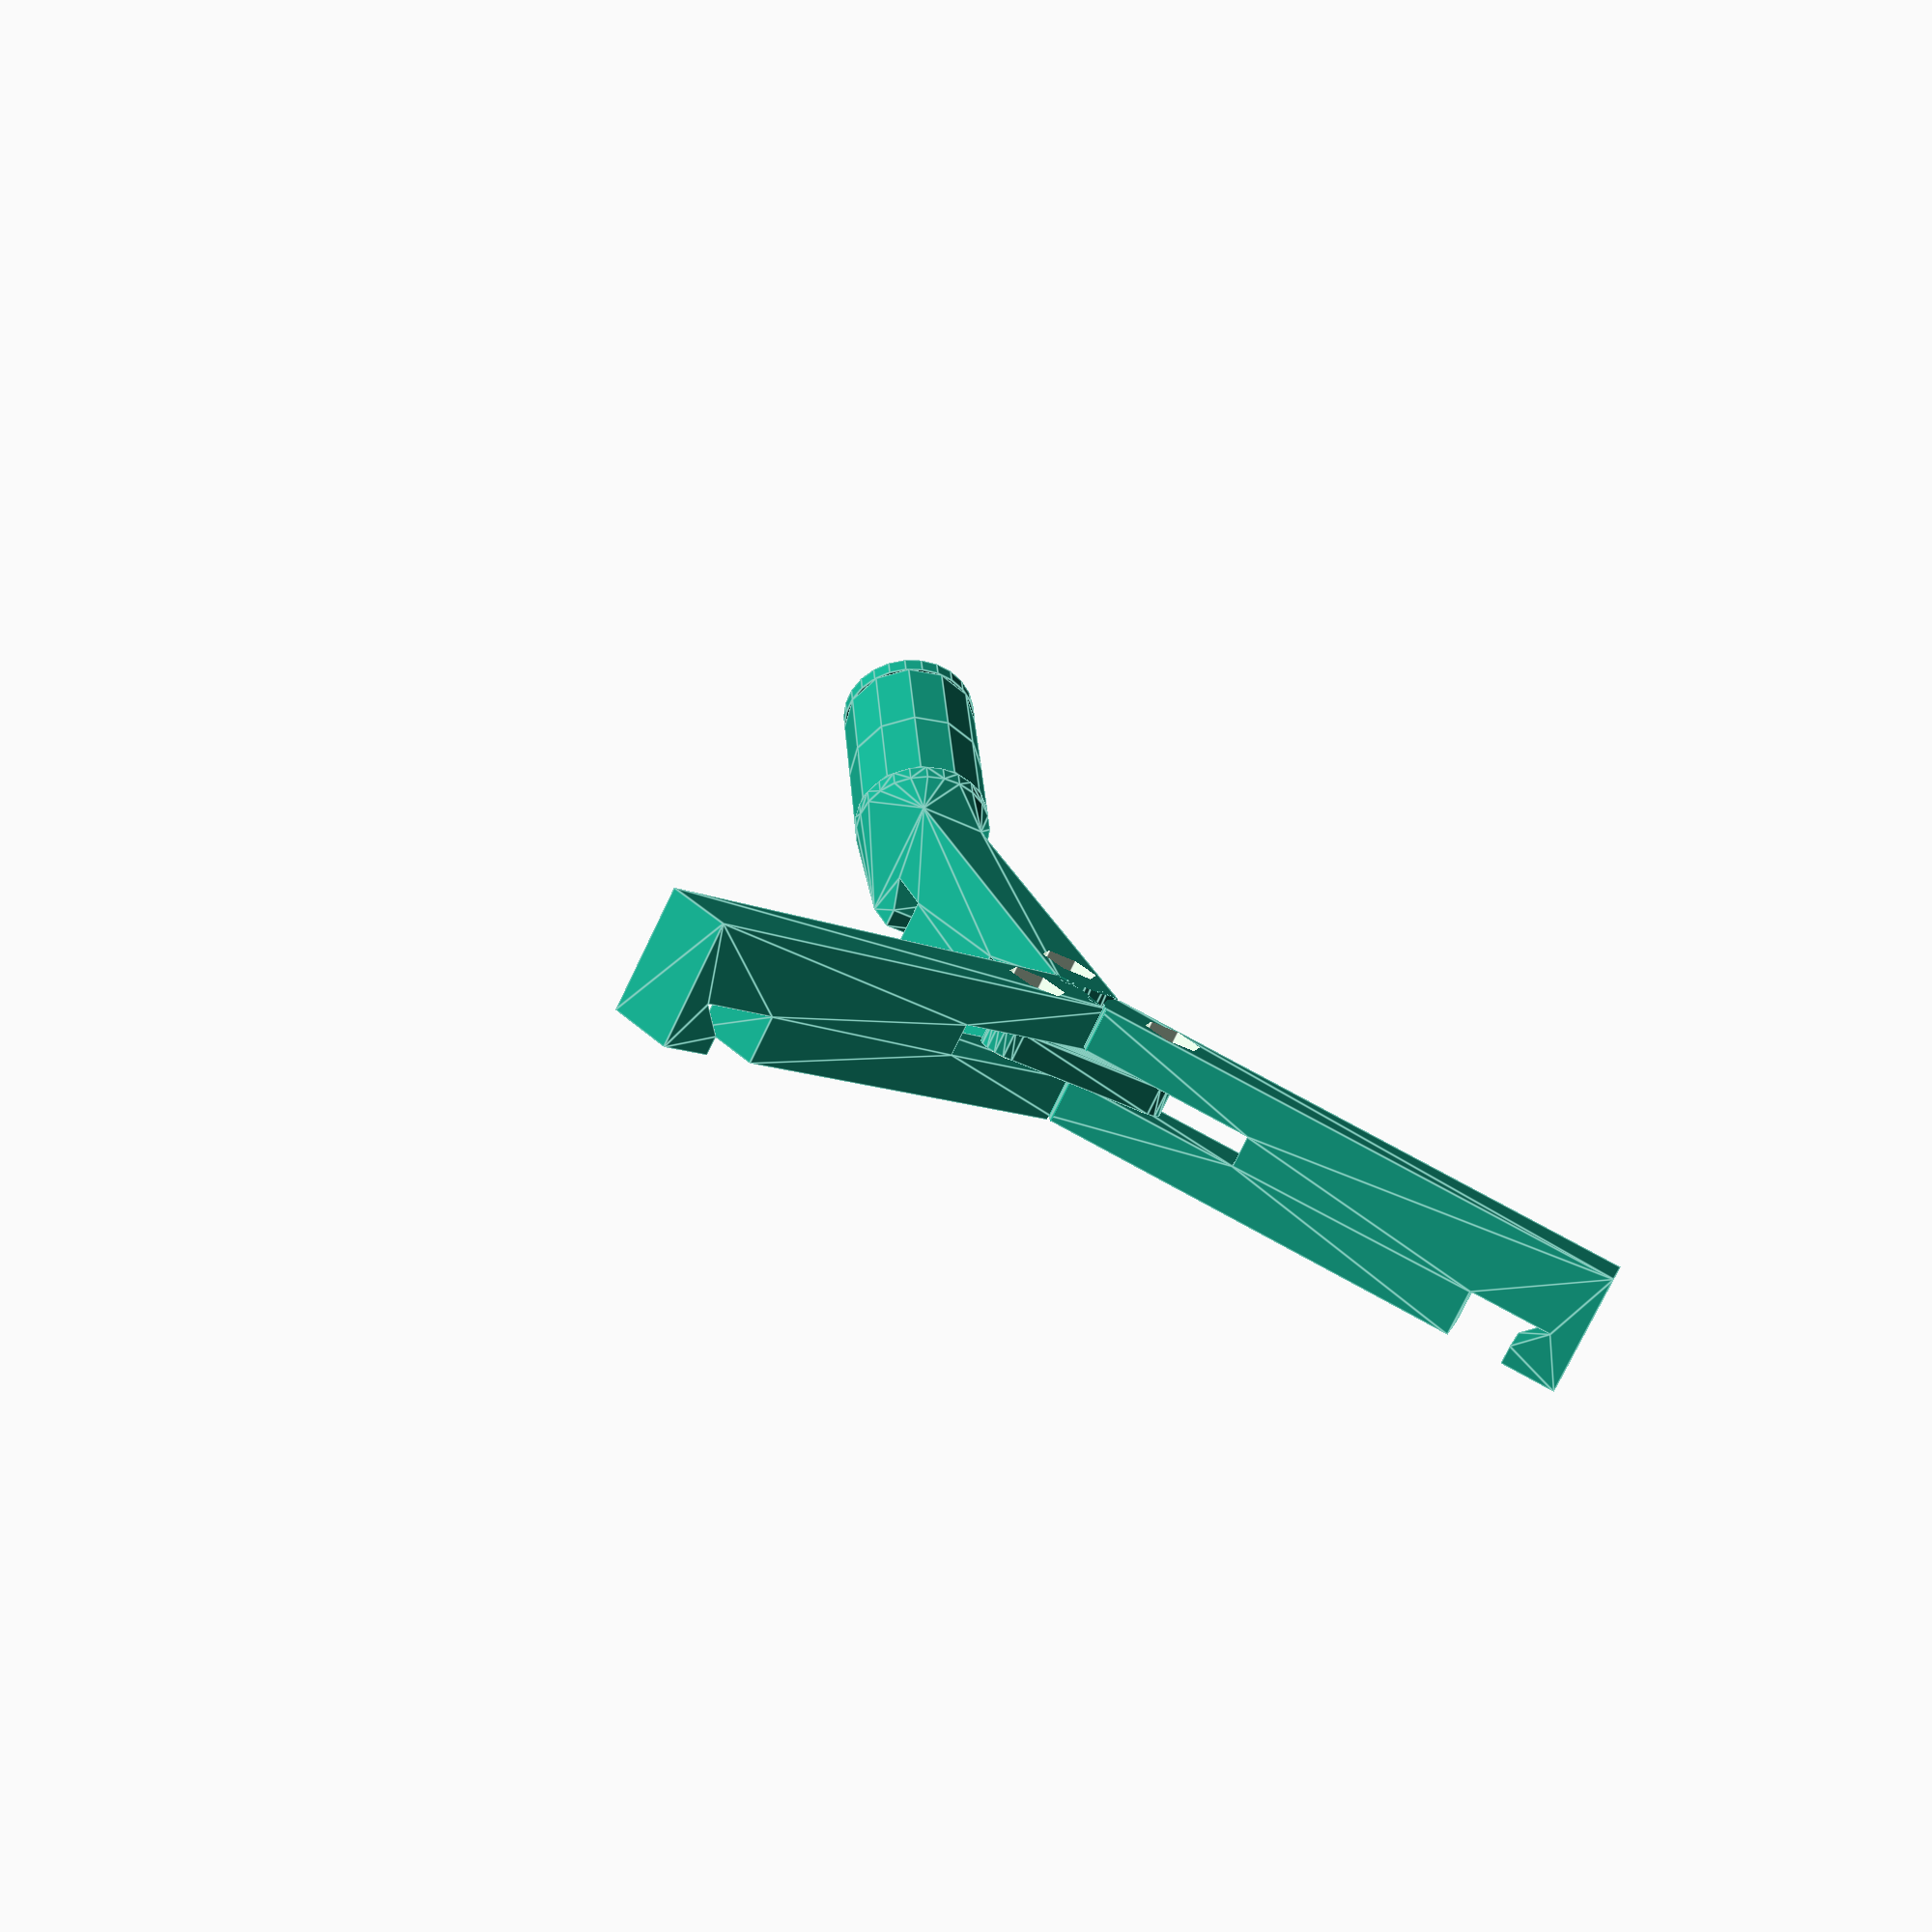
<openscad>
use <MCAD/fasteners/threads.scad>

/*

| ========== |
|----------  |
|  ----------|
| ========== |

*/


gap = 0.2;
m3ClearanceHole = 3.5;

//leg adjustment
threadGap = 0.75;
nutLength = 20;
capLength = 2;

//leg
legTopThickness = 13; //Height of leg tops. Cannot be too small or the bolt won't fit.
legTopHubClearance = 21; //The length (from the center) of the cutout in the leg top to clear the hub
legTopLength = 60; //The length (from the center) to the end of the leg top.
legWidth = m3ClearanceHole+4;
legToAdjusterDistance = min(legTopLength-legTopHubClearance, legWidth);
legAngle = 20;

//hub
hubThickness = 3;

module legAdjustment(toPrint = false, bottomTaper = false) {
    module inner() {
        if (withTaper) {
            //cap with taper
            hull() {
                //this has to be a 3d thing for hull to work but logically it is 2d.
                translate([0,0,-(capLength+legToAdjusterDistance)]) rotate([-legAngle,0,0]) linear_extrude(height=.1) polygon([[-legWidth/2,-legTopThickness/2],[legWidth/2,-legTopThickness/2],[legWidth/2, legTopThickness/2],[-legWidth/2,legTopThickness/2]]);
                translate([0,0,-capLength]) cylinder(r=7 + threadGap, h=capLength);
            }
        } else {
            //cap
            translate([0, 0, -capLength]) cylinder(r = 7 + threadGap, h = capLength);
        }
        //thread
        difference() {
            //fairly random rotation but aligns the inner and outer thread.
            rotate ([0, 0, -120]) metric_thread(12, 1.5, nutLength / 2);
            cylinder(r = 4.5, h = nutLength / 2);
        }

        module groove() {
            translate([-gap - 1, -1, nutLength / 2]) rotate([90, 90, 0])
                linear_extrude(height = 2.5, convexity = 10, twist = 0)
                    polygon([[nutLength,1],[nutLength,0],[4,0],[3,1]]);
        }

        //alignment semi-cylinder (bottom half)
        color("red") difference() {
            cylinder(r = 4.5, h = nutLength/ 2);
            translate([-gap, -5, 0])
                cube([5, 10, nutLength]);
            translate([0, 0, nutLength / 2]) groove();
        }

        //alignment semi-cylinder (top half)
        color("blue") translate([0, 0, nutLength / 2]) difference() {
            cylinder(r = 4.5 - gap, h = nutLength / 2);
            translate([-gap, -5, 0])
                cube([5, 10, nutLength]);
            groove();
        }

        translate([-gap, 3.5, nutLength]) rotate([90, 90, 0])
            linear_extrude(height = 2.5, convexity = 10, twist = 0)
                polygon([[0,0],[4,0],[3,1]]);
    }

    module nutHalf() {
        //nut / outer
        difference() {
            cylinder(r = 7 + threadGap, h = nutLength / 2, $fn = 12);
            //translate and add length to ensure a 2-manifold result
            translate([0, 0, -1]) metric_thread(12 + threadGap, 1.5, (nutLength / 2) + 2, internal=true);
        }
    }

    if (toPrint) {
        $fa = $preview ? $fa : 5;
        $fs = $preview ? $fs : 0.1;

        translate([20, 0, capLength]) inner();
        nutHalf();
        translate([0, 0, nutLength + 0]) rotate([0, 180, 0]) mirror([0, 1, 0]) nutHalf();        
        translate([40, 0, capLength]) mirror([0, 1, 0]) inner();
    } else {
        translate([0, 0, capLength]) {
            inner(withTaper=bottomTaper);
            nutHalf();
            translate([0, 0, nutLength + 0]) rotate([0, 180, 0]) mirror([0, 1, 0]) inner(withTaper=false);
            translate([0, 0, nutLength + 0]) rotate([0, 180, 0]) mirror([0, 1, 0]) nutHalf();
        }
    }
}


module hub() {
    a = 8; // half distance between holes.
    height = a * sqrt(3);

    linear_extrude(height = hubThickness) difference() {
        hull() {
            translate([a, - height / 3, 0]) circle(d=5, $fn=16);
            translate([-a, - height / 3, 0]) circle(d=5, $fn=16);
            translate([0, 2 * height / 3, 0]) circle(d=5, $fn=16);
        }
        translate([a, - height / 3, 0]) circle(d=m3ClearanceHole, $fn=16);
        translate([-a, - height / 3, 0]) circle(d=m3ClearanceHole, $fn=16);
        translate([0, 2 * height / 3, 0]) circle(d=m3ClearanceHole, $fn=16);
    }
}

module legTop(rotate=0) {
    a = 8; // half distance between holes.
    height = a * sqrt(3);
    
    /*
    
    ----    legTopThickness
        |
    ----    y = (legTopThickness + (hubThickness + 2*gap)) / 2;
    |
    ----    x = (legTopThickness - (hubThickness + 2*gap)) / 2;
        |
    ----    0
    
    */
    x = (legTopThickness - (hubThickness + 2*gap)) / 2;
    y = (legTopThickness + (hubThickness + 2*gap)) / 2;

    module centralEndMask() {
        translate([0, 2 * height / 3, 0])
            union() {
                circle(r=a-gap, center=true);
                translate([0, (legTopLength) / 2, 0]) square(size=[legWidth + 2, legTopLength], center=true);
            }
    }

    translate([0, 2*height/3,0]) rotate([0,0,rotate]) translate([0, -2*height/3,0])
        difference() {
            intersection() {
                rotate([90,0,90]) translate([0, ((hubThickness - legTopThickness)/2), -legWidth/2])
                    linear_extrude(height = legWidth, convexity=3)
                        polygon([[0,0], [0,x], [legTopHubClearance,x],[legTopHubClearance,y],[0,y],[0,legTopThickness],[48,legTopThickness],[48,legTopThickness-5],[57,legTopThickness-5],[54,legTopThickness-2],[54,legTopThickness],[legTopLength,legTopThickness],[legTopLength,0]]);
                linear_extrude(height = legTopThickness * 2, center=true) centralEndMask();
            }
            //screw head
            translate([0,2 * height / 3,(legTopThickness+hubThickness)/2-3.5]) cylinder(d=6, h=3.5+gap, $fn=16);
            //clearance hole
            translate([0,2 * height / 3,-legTopThickness/2]) cylinder(d=m3ClearanceHole, h=legTopThickness, $fn=16);
            //nut recess
            translate([0,2 * height / 3,-(legTopThickness-hubThickness)/2-gap]) cylinder(d=6.5, h=2.5+gap, $fn=6);
        }
}

//leg(toPrint = true);

hub();
legTop(rotate=0); //120);
translate([0,0,hubThickness / 2]) rotate([90,0,-60]) translate([0,0,legTopLength]) rotate([legAngle,0,0]) translate([0,0,legToAdjusterDistance]) legAdjustment(bottomTaper=true);
rotate([0,0,120]) legTop();
rotate([0,0,-120]) legTop(rotate=0); //-120);
//translate([0,0,3]) linear_extrude(height=4) circle(d=110); //canister

//hub();
//translate([20,0,0]) rotate([0,90,0]) legTop(rotate=false);
//translate([40,0,0]) rotate([0,90,0]) legTop();

/* assembled with a cut away
difference() {
    legAdjustment(toPrint = false);
    cube([10, 10, nutLength]);    
}

*/
</openscad>
<views>
elev=257.4 azim=315.6 roll=25.8 proj=p view=edges
</views>
